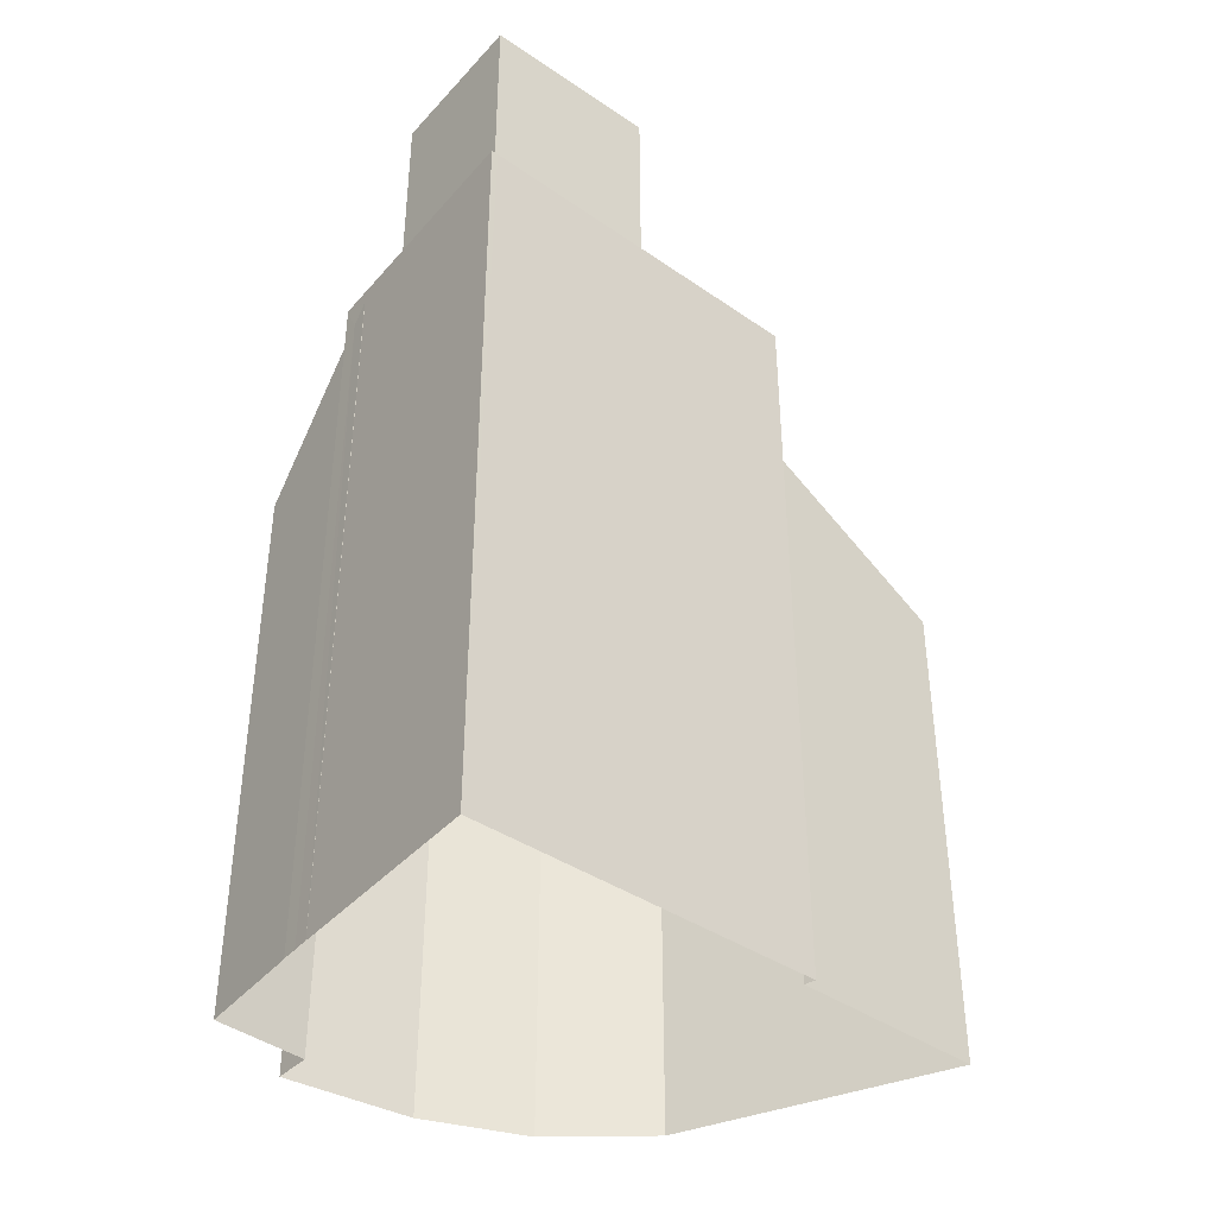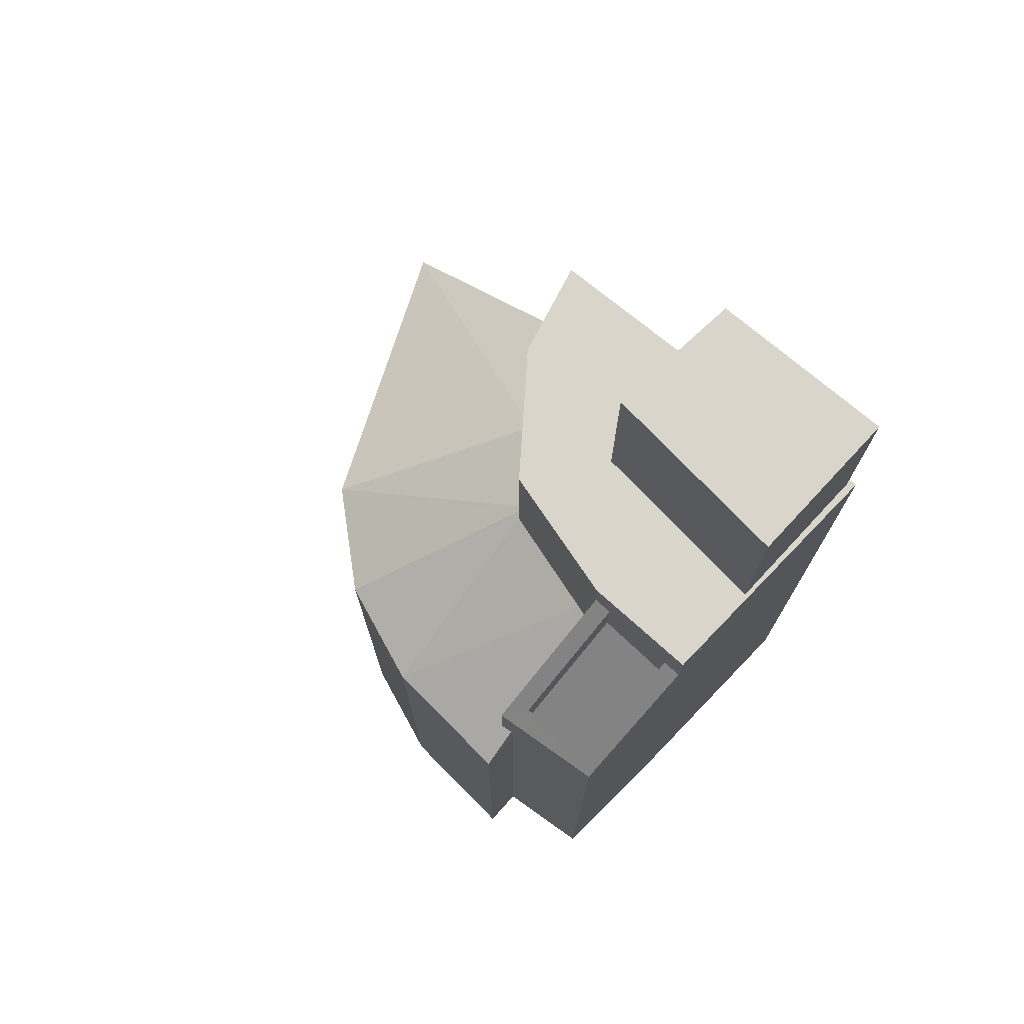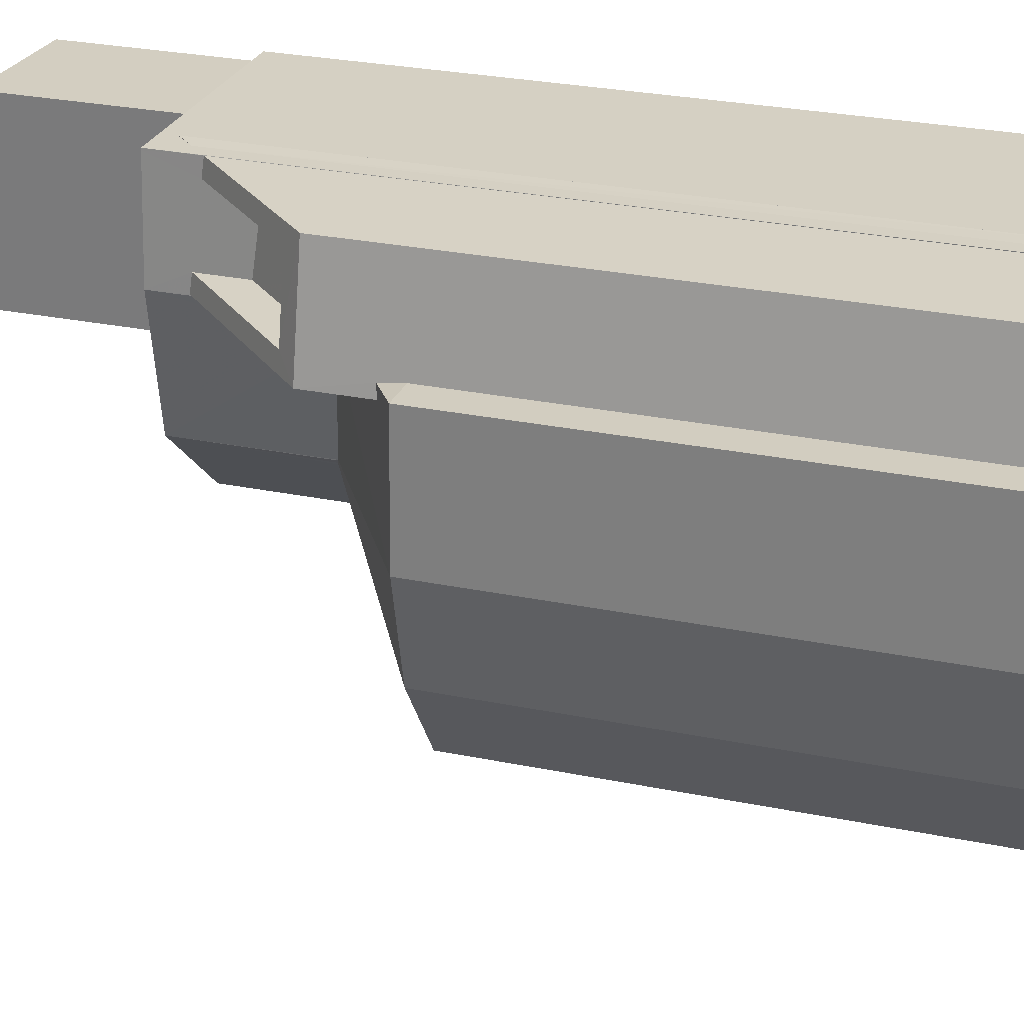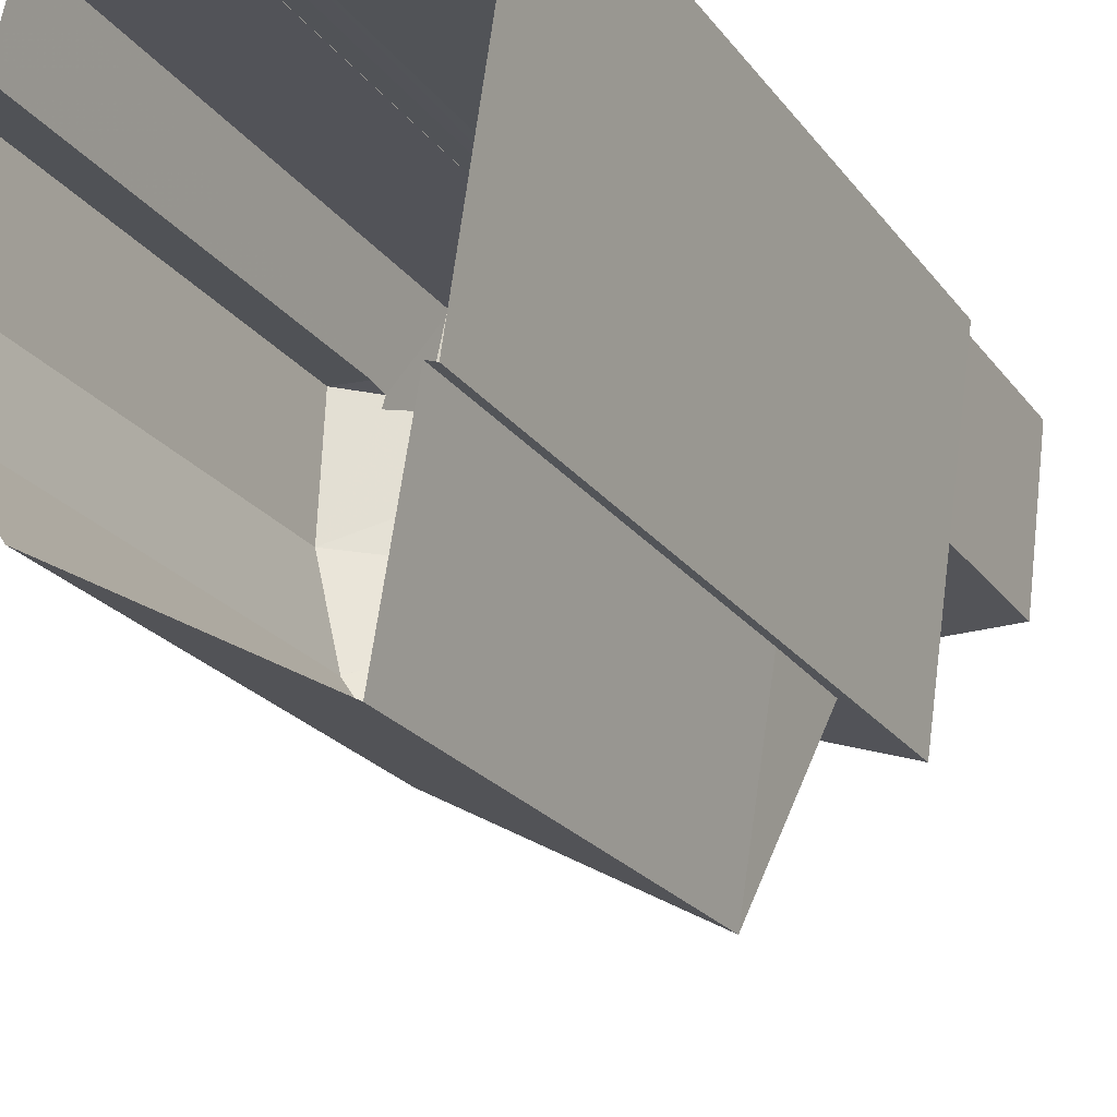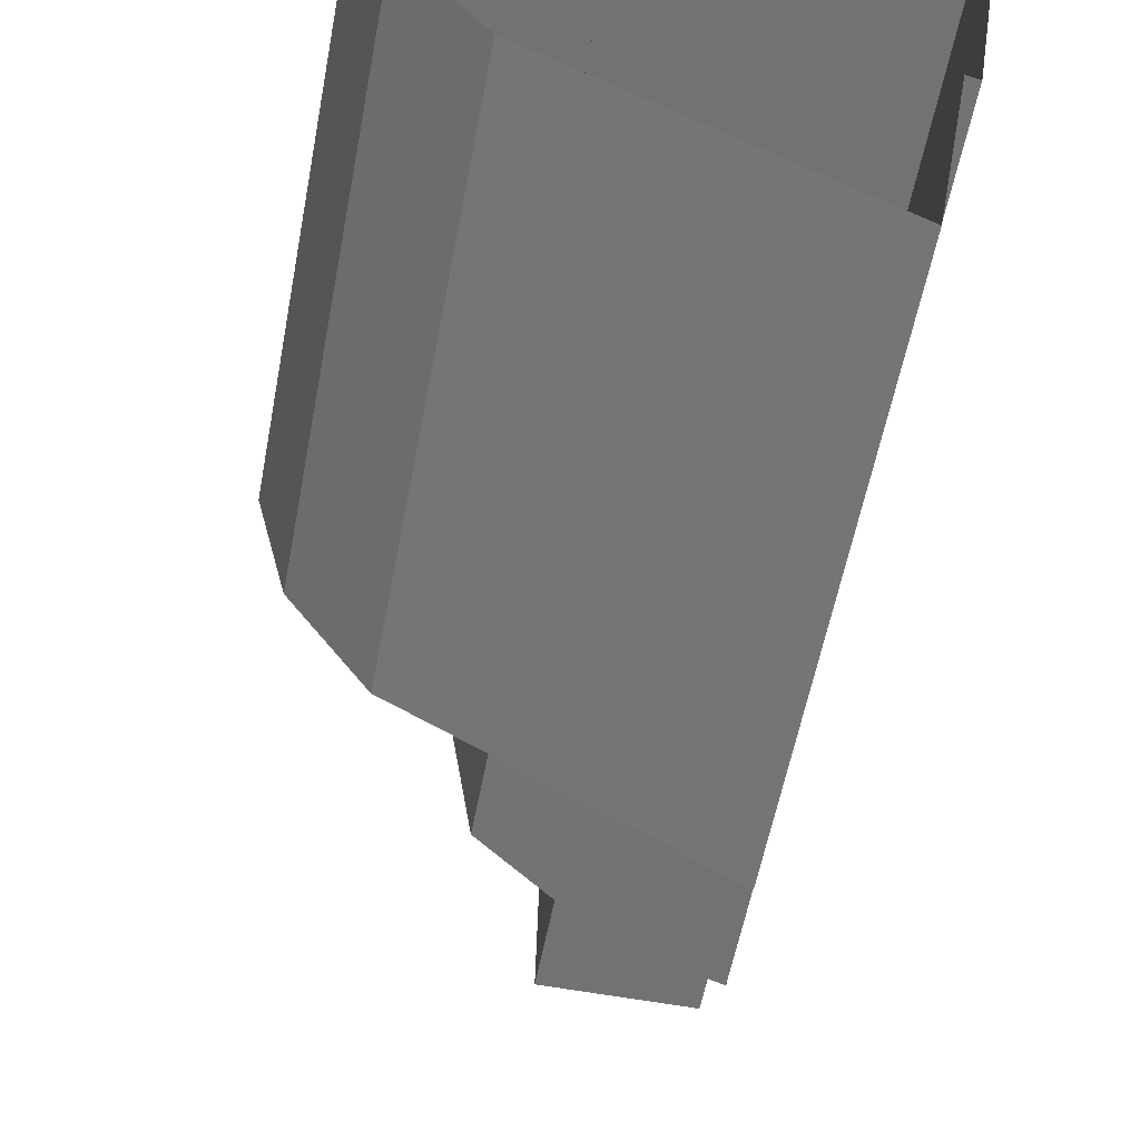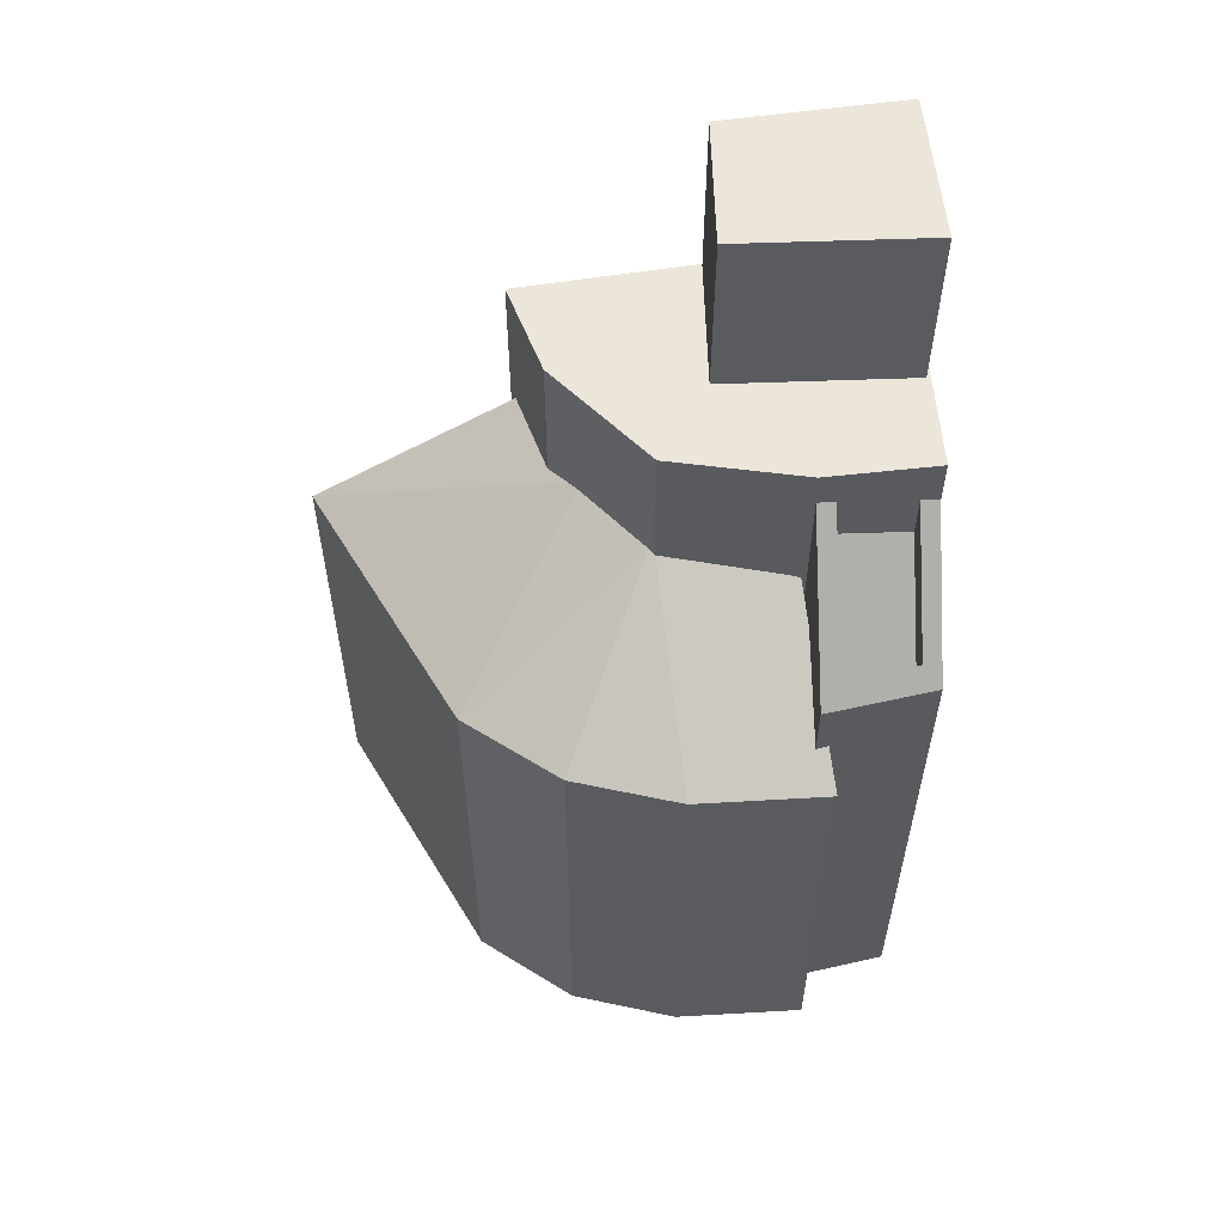
<metadata>
{"format":"obj","ext":"obj","renderer":"f3d","projection":"perspective","resolution":1024,"background":"white","views":[{"elev":-38.9,"azim":-122.5,"up":"+Z"},{"elev":74.2,"azim":137.8,"up":"+Z"},{"elev":29.7,"azim":106.5,"up":"+Y"},{"elev":-23.8,"azim":-152.2,"up":"+Y"},{"elev":-55.4,"azim":169.5,"up":"+Y"},{"elev":57.5,"azim":89.1,"up":"+Z"}]}
</metadata>
<code>
v -1.234e+04 -3.453e+04 58.25
v -1.234e+04 -3.453e+04 40.38
v -1.234e+04 -3.453e+04 40.38
v -1.234e+04 -3.453e+04 58.65
v -1.234e+04 -3.453e+04 40.38
v -1.234e+04 -3.453e+04 57.82
v -1.234e+04 -3.453e+04 40.38
v -1.234e+04 -3.453e+04 58.65
v -1.234e+04 -3.453e+04 57.41
v -1.234e+04 -3.453e+04 40.38
v -1.234e+04 -3.454e+04 53.82
v -1.234e+04 -3.454e+04 57.74
v -1.234e+04 -3.454e+04 54.02
v -1.234e+04 -3.454e+04 56.26
v -1.234e+04 -3.454e+04 57.46
v -1.234e+04 -3.454e+04 56.48
v -1.234e+04 -3.454e+04 58.65
v -1.234e+04 -3.453e+04 58.65
v -1.234e+04 -3.454e+04 57.68
v -1.234e+04 -3.454e+04 40.38
v -1.234e+04 -3.454e+04 52.37
v -1.234e+04 -3.454e+04 40.38
v -1.234e+04 -3.454e+04 55.02
v -1.234e+04 -3.454e+04 58.65
v -1.234e+04 -3.454e+04 55.12
v -1.234e+04 -3.454e+04 58.65
v -1.234e+04 -3.454e+04 58.65
v -1.234e+04 -3.454e+04 55.07
v -1.234e+04 -3.454e+04 55.07
v -1.234e+04 -3.454e+04 58.65
v -1.234e+04 -3.454e+04 54.88
v -1.234e+04 -3.454e+04 54.83
v -1.234e+04 -3.454e+04 55.13
v -1.234e+04 -3.454e+04 55.18
v -1.234e+04 -3.454e+04 55.13
v -1.234e+04 -3.454e+04 55.15
v -1.234e+04 -3.454e+04 58.65
v -1.234e+04 -3.453e+04 63.17
v -1.234e+04 -3.454e+04 63.17
v -1.234e+04 -3.453e+04 58.65
v -1.234e+04 -3.454e+04 58.65
v -1.234e+04 -3.454e+04 63.17
v -1.234e+04 -3.454e+04 63.17
v -1.234e+04 -3.454e+04 58.65
v -1.233e+04 -3.453e+04 54.44
v -1.233e+04 -3.453e+04 40.38
v -1.234e+04 -3.453e+04 40.38
v -1.234e+04 -3.453e+04 58.25
v -1.233e+04 -3.454e+04 52.37
v -1.233e+04 -3.454e+04 40.38
v -1.233e+04 -3.454e+04 52.91
v -1.233e+04 -3.454e+04 52.94
v -1.233e+04 -3.454e+04 54.45
v -1.234e+04 -3.454e+04 54.28
v -1.233e+04 -3.453e+04 53.7
v -1.233e+04 -3.453e+04 54.9
v -1.233e+04 -3.454e+04 53.7
v -1.233e+04 -3.454e+04 54.9
v -1.234e+04 -3.455e+04 52.37
v -1.233e+04 -3.454e+04 52.37
v -1.233e+04 -3.454e+04 40.38
v -1.233e+04 -3.454e+04 40.38
v -1.233e+04 -3.454e+04 52.37
v -1.234e+04 -3.455e+04 40.38
v -1.234e+04 -3.455e+04 52.37
v -1.234e+04 -3.455e+04 40.38
v -1.233e+04 -3.454e+04 52.37
v -1.233e+04 -3.454e+04 40.38
f 68 62 50
f 62 61 20
f 46 50 10
f 20 61 64
f 7 10 5
f 20 64 66
f 47 5 2
f 3 2 20
f 3 20 22
f 50 62 20
f 10 50 5
f 5 50 2
f 2 50 20
f 1 2 3
f 3 4 1
f 5 6 7
f 1 4 8
f 6 1 8
f 7 6 8
f 7 9 10
f 11 12 13
f 8 9 7
f 14 15 16
f 12 17 13
f 9 18 15
f 9 8 18
f 18 17 19
f 15 19 16
f 17 12 19
f 15 18 19
f 20 21 22
f 23 24 25
f 21 25 26
f 22 21 26
f 25 24 26
f 27 3 22
f 22 26 27
f 4 3 27
f 28 29 30
f 30 31 17
f 32 13 17
f 30 29 31
f 31 32 17
f 23 33 24
f 24 34 30
f 35 28 30
f 33 34 24
f 34 36 30
f 36 35 30
f 37 38 39
f 37 40 38
f 41 39 42
f 41 37 39
f 41 42 43
f 44 41 43
f 44 43 38
f 40 44 38
f 10 45 46
f 10 9 45
f 6 47 48
f 6 5 47
f 46 49 50
f 51 52 53
f 45 49 46
f 52 49 45
f 52 45 53
f 2 48 47
f 2 1 48
f 54 12 11
f 51 53 54
f 53 12 54
f 14 55 56
f 15 14 56
f 56 55 57
f 58 56 57
f 16 58 57
f 16 19 58
f 21 59 25
f 60 61 62
f 60 63 61
f 63 64 61
f 63 65 64
f 65 66 64
f 65 59 66
f 66 59 21
f 20 66 21
f 67 68 50
f 49 67 50
f 67 62 68
f 67 60 62
f 44 4 27
f 8 4 40
f 18 8 40
f 4 44 40
f 17 18 40
f 37 30 17
f 27 41 44
f 30 37 24
f 17 40 37
f 24 37 41
f 26 41 27
f 24 41 26
f 42 39 38
f 43 42 38
f 16 57 55
f 14 16 55
f 15 56 9
f 9 56 45
f 12 53 58
f 19 12 58
f 58 53 45
f 56 58 45
f 6 48 1
f 52 51 67
f 67 51 60
f 32 31 54
f 54 31 60
f 51 54 60
f 29 60 31
f 29 63 60
f 35 63 28
f 63 29 28
f 35 65 63
f 35 36 65
f 59 33 23
f 25 59 23
f 33 59 65
f 34 33 65
f 36 34 65
f 49 52 67
f 54 13 32
f 54 11 13

</code>
